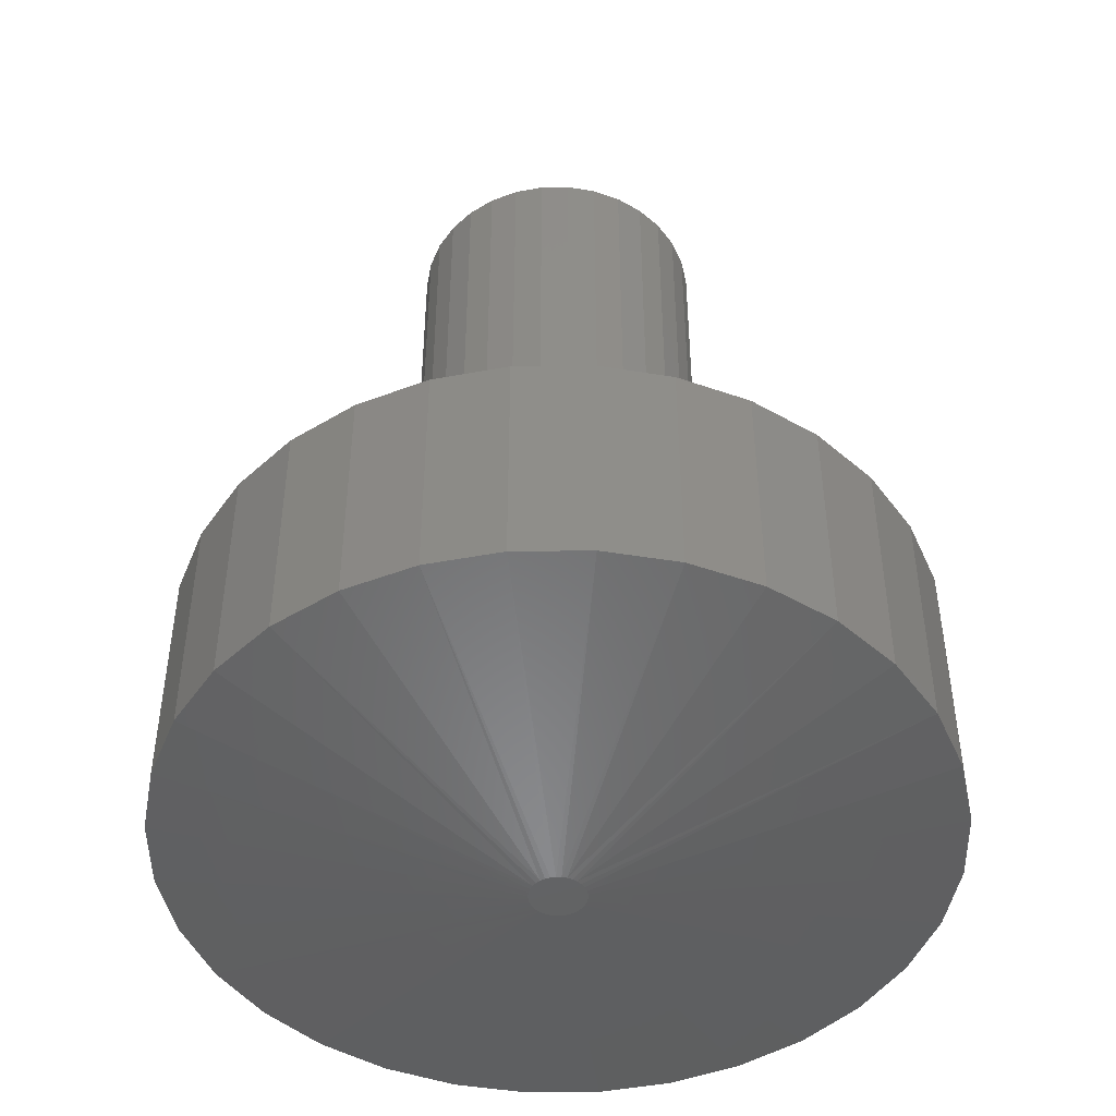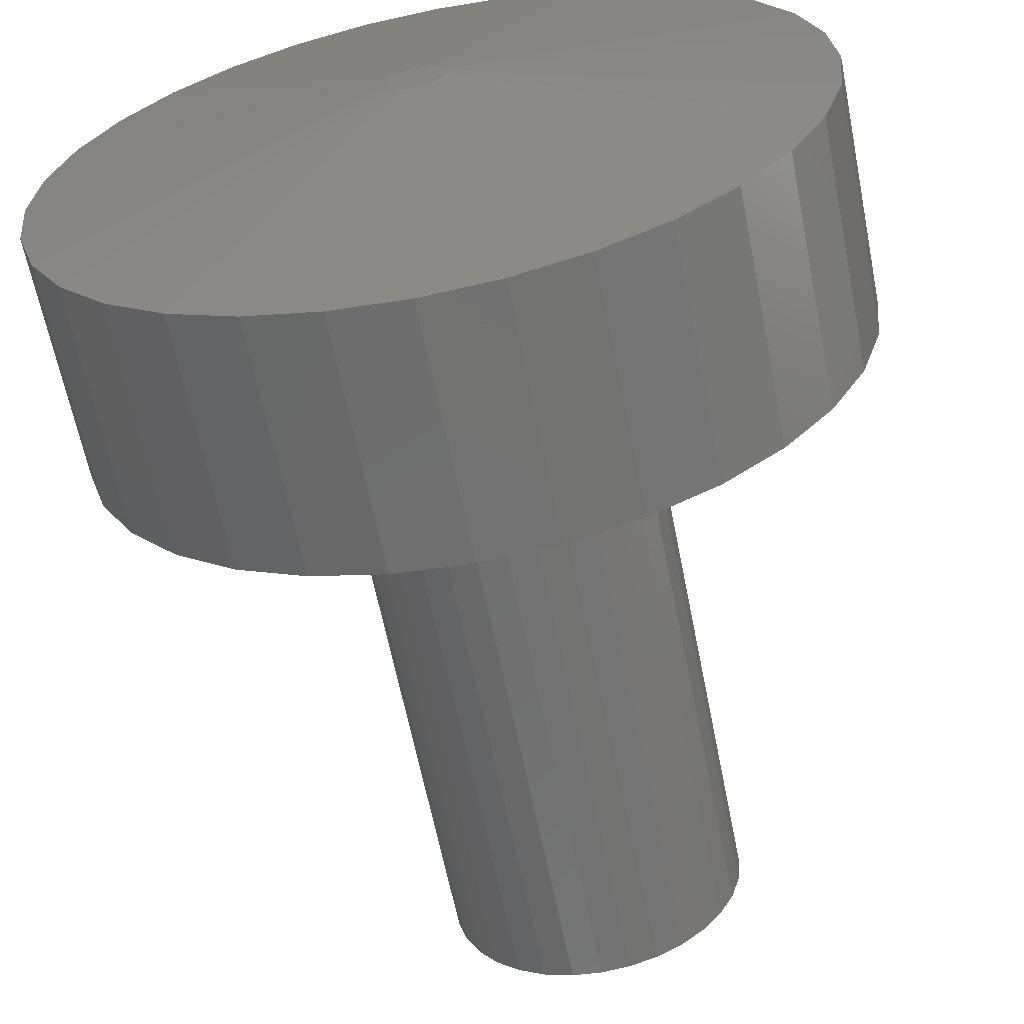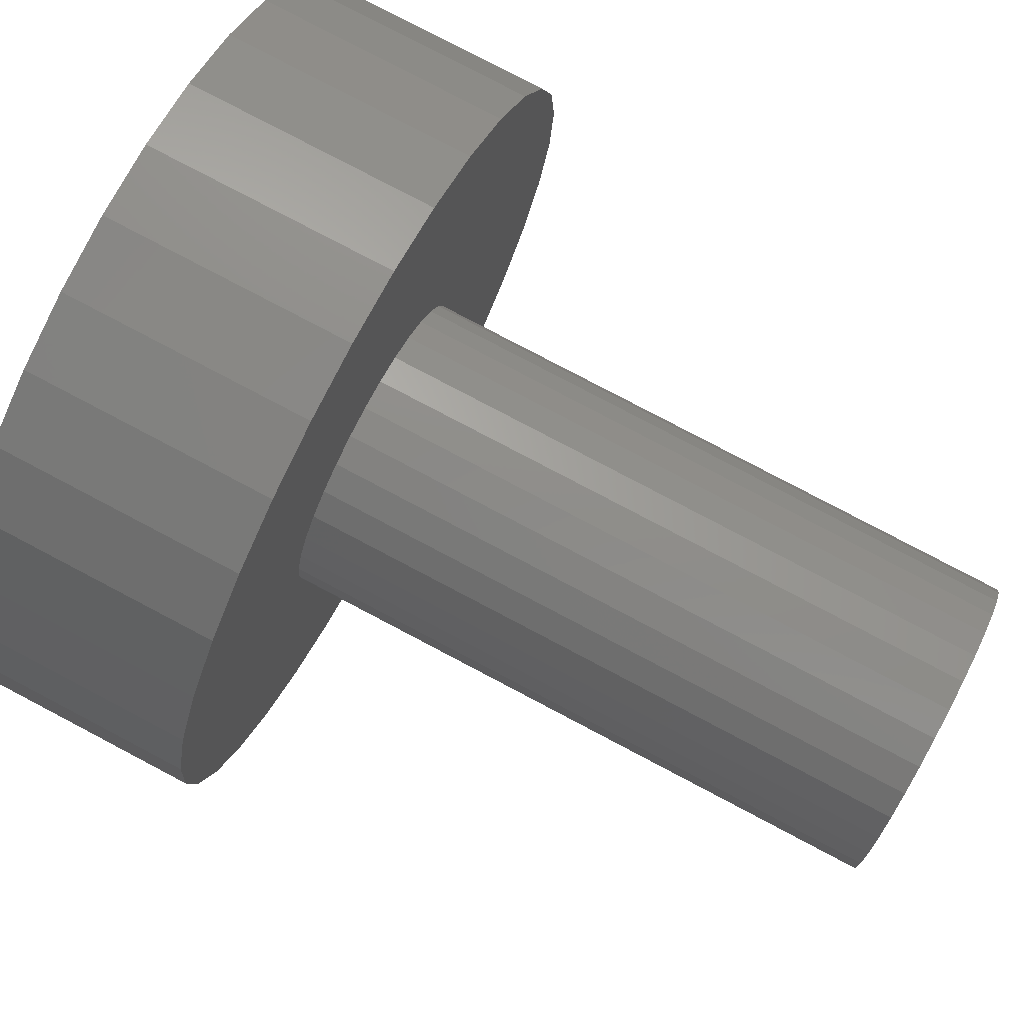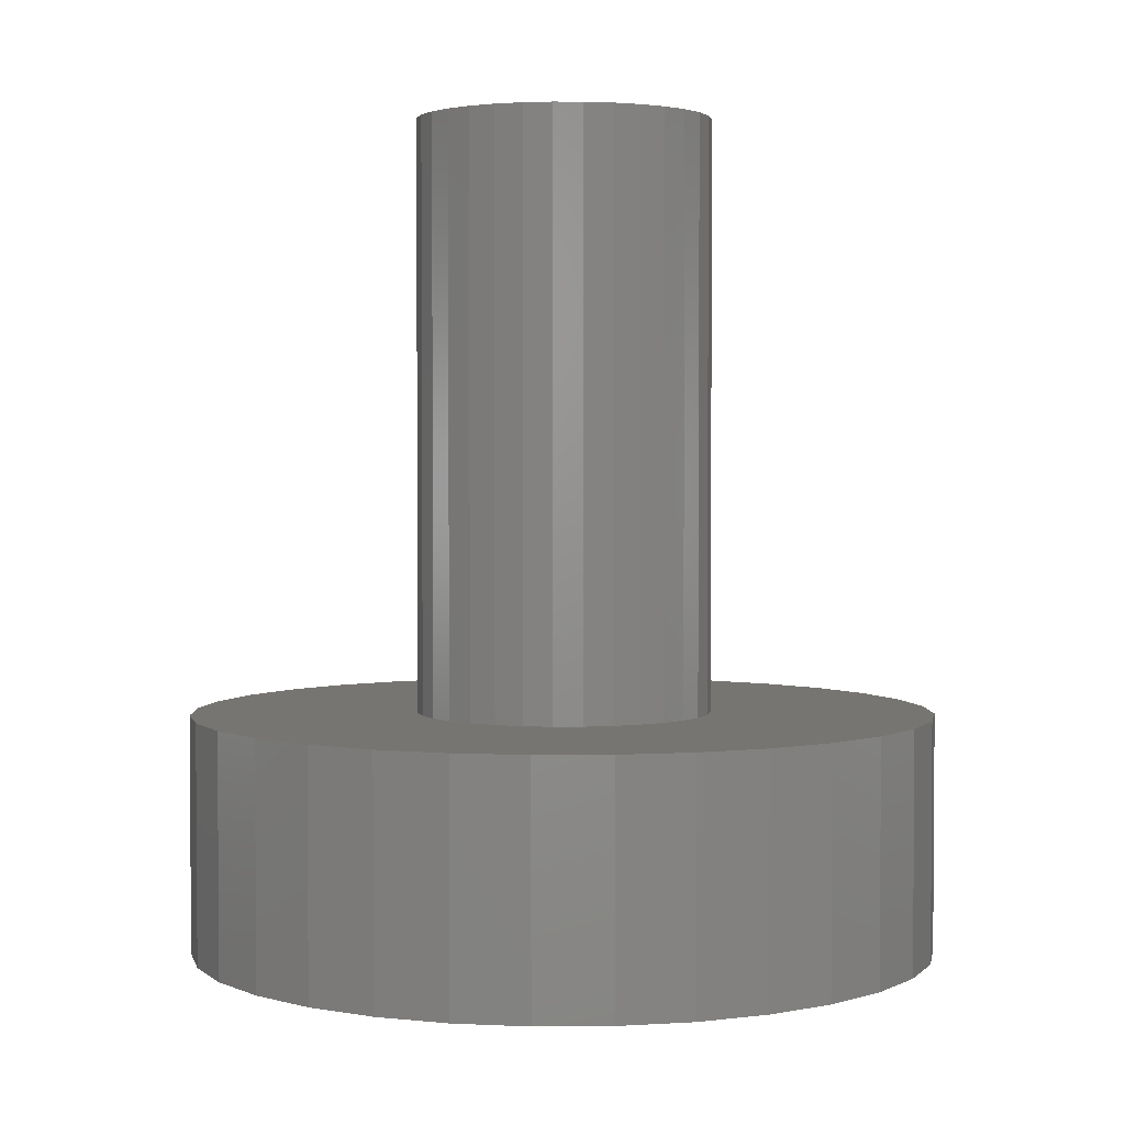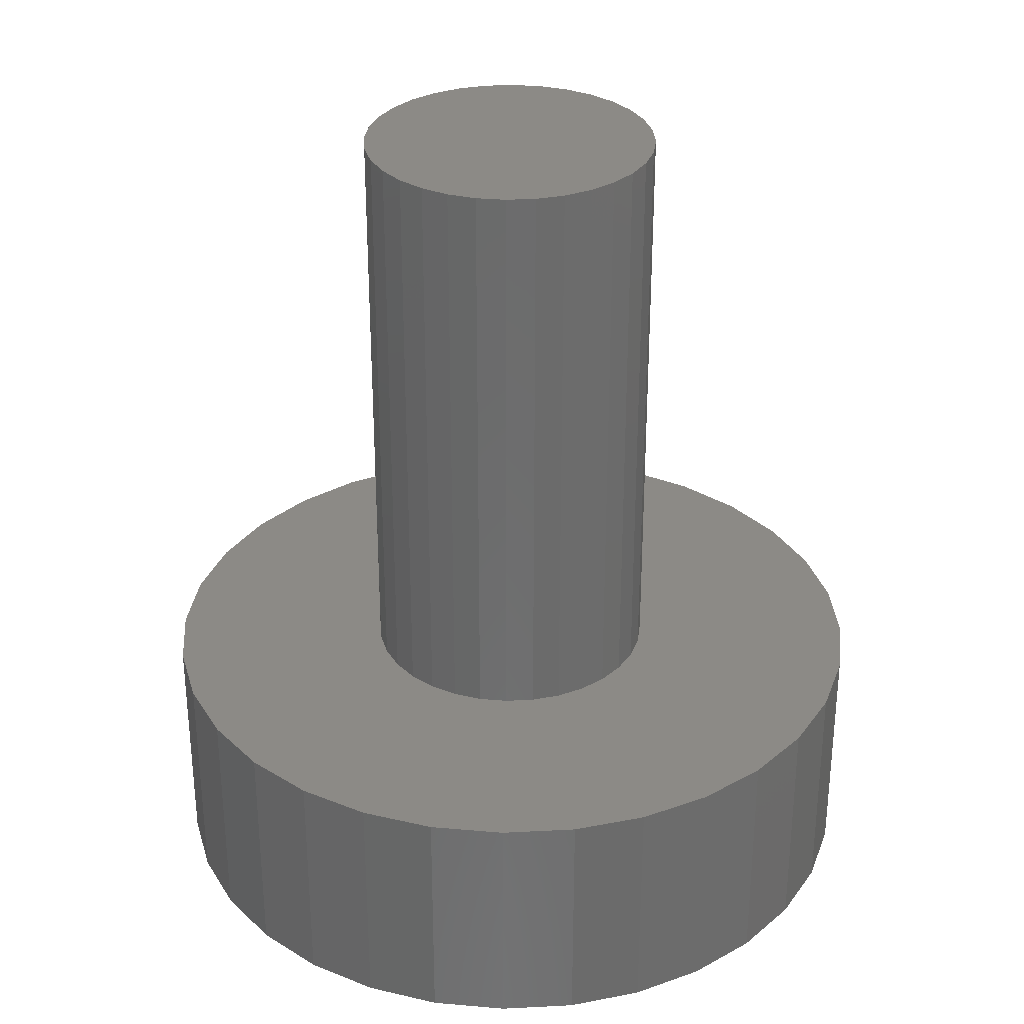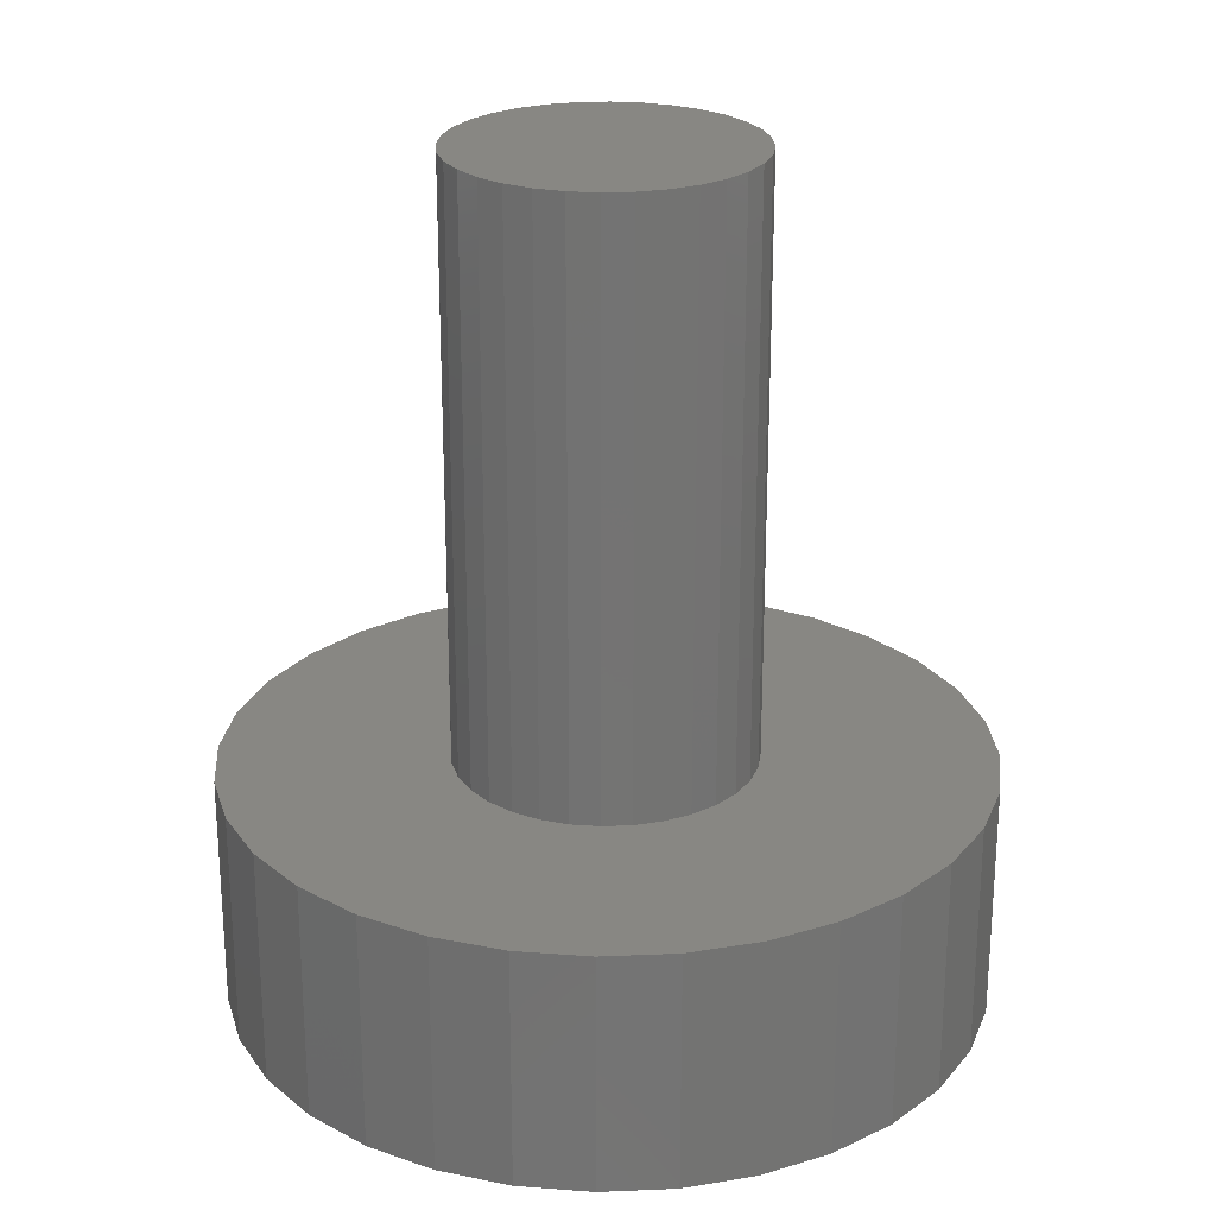
<metadata>
{"format":"stl","ext":"stl","renderer":"f3d","projection":"perspective","resolution":1024,"background":"white","views":[{"elev":-46.9,"azim":51.4,"up":"+Z"},{"elev":-62.5,"azim":-168.8,"up":"+Y"},{"elev":79.0,"azim":-62.2,"up":"+Y"},{"elev":2.7,"azim":-130.8,"up":"+Z"},{"elev":31.6,"azim":-9.8,"up":"+Z"},{"elev":24.5,"azim":-20.9,"up":"+Z"}]}
</metadata>
<code>
# stl→obj: 161 verts, 318 faces
v -0.1484 1.837e-17 0.1484
v -0.1484 1.837e-17 0.75
v -0.1456 0.02926 0.1484
v -0.1456 0.02926 0.75
v -0.137 0.0574 0.1484
v -0.137 0.0574 0.75
v -0.1232 0.08334 0.1484
v -0.1232 0.08334 0.75
v -0.1045 0.1061 0.1484
v -0.1045 0.1061 0.75
v -0.08177 0.1247 0.1484
v -0.08177 0.1247 0.75
v -0.05584 0.1386 0.1484
v -0.05584 0.1386 0.75
v -0.0277 0.1471 0.1484
v -0.0277 0.1471 0.75
v 0.001563 0.15 0.1484
v 0.001563 0.15 0.75
v 0.03083 0.1471 0.1484
v 0.03083 0.1471 0.75
v 0.05897 0.1386 0.1484
v 0.05897 0.1386 0.75
v 0.0849 0.1247 0.1484
v 0.0849 0.1247 0.75
v 0.1076 0.1061 0.1484
v 0.1076 0.1061 0.75
v 0.1263 0.08334 0.1484
v 0.1263 0.08334 0.75
v 0.1401 0.0574 0.1484
v 0.1401 0.0574 0.75
v 0.1487 0.02926 0.1484
v 0.1487 0.02926 0.75
v 0.1516 0 0.1484
v 0.1516 0 0.75
v 0.1487 -0.02926 0.1484
v 0.1487 -0.02926 0.75
v 0.1401 -0.0574 0.1484
v 0.1401 -0.0574 0.75
v 0.1263 -0.08334 0.1484
v 0.1263 -0.08334 0.75
v 0.1076 -0.1061 0.1484
v 0.1076 -0.1061 0.75
v 0.0849 -0.1247 0.1484
v 0.0849 -0.1247 0.75
v 0.05897 -0.1386 0.1484
v 0.05897 -0.1386 0.75
v 0.03083 -0.1471 0.1484
v 0.03083 -0.1471 0.75
v 0.001563 -0.15 0.1484
v 0.001563 -0.15 0.75
v -0.0277 -0.1471 0.1484
v -0.0277 -0.1471 0.75
v -0.05584 -0.1386 0.1484
v -0.05584 -0.1386 0.75
v -0.08177 -0.1247 0.1484
v -0.08177 -0.1247 0.75
v -0.1045 -0.1061 0.1484
v -0.1045 -0.1061 0.75
v -0.1232 -0.08334 0.1484
v -0.1232 -0.08334 0.75
v -0.137 -0.0574 0.1484
v -0.137 -0.0574 0.75
v -0.1456 -0.02926 0.1484
v -0.1456 -0.02926 0.75
v -0.3677 0.07393 0.1484
v 0.319 0.2105 0.1484
v 0.354 0.145 0.1484
v 0.3756 0.07393 0.1484
v 0.3756 -0.07393 0.1484
v 0.3829 0 0.1484
v -0.375 4.641e-17 0.1484
v 0.2719 0.268 0.1484
v 0.2145 0.3151 0.1484
v 0.149 0.3501 0.1484
v 0.07788 0.3717 0.1484
v 0.003947 0.3789 0.1484
v -0.06998 0.3717 0.1484
v -0.1411 0.3501 0.1484
v -0.2066 0.3151 0.1484
v -0.264 0.268 0.1484
v -0.3111 0.2105 0.1484
v -0.3462 0.145 0.1484
v -0.3677 -0.07393 0.1484
v -0.3462 -0.145 0.1484
v -0.3111 -0.2105 0.1484
v -0.264 -0.268 0.1484
v -0.2066 -0.3151 0.1484
v -0.1411 -0.3501 0.1484
v -0.06998 -0.3717 0.1484
v 0.003947 -0.3789 0.1484
v 0.07788 -0.3717 0.1484
v 0.149 -0.3501 0.1484
v 0.2145 -0.3151 0.1484
v 0.2719 -0.268 0.1484
v 0.319 -0.2105 0.1484
v 0.354 -0.145 0.1484
v -0.006531 0.0253 -0.1484
v -0.001394 0.02686 -0.1484
v 0.003949 0.02738 -0.1484
v 0.009291 0.02686 -0.1484
v 0.01443 0.0253 -0.1484
v -0.01127 0.02277 -0.1484
v 0.01916 0.02277 -0.1484
v -0.01542 0.01937 -0.1484
v 0.02331 0.01936 -0.1484
v -0.01882 0.01522 -0.1484
v 0.02672 0.01521 -0.1484
v -0.02135 0.01048 -0.1484
v 0.02925 0.01048 -0.1484
v -0.02291 0.005345 -0.1484
v 0.03081 0.005342 -0.1484
v 0.02948 -0.009893 -0.1484
v -0.02159 -0.009891 -0.1484
v 0.03087 -0.005032 -0.1484
v -0.01934 -0.01442 -0.1484
v 0.02723 -0.01442 -0.1484
v -0.01629 -0.01845 -0.1484
v 0.02418 -0.01845 -0.1484
v -0.01256 -0.02185 -0.1484
v 0.02045 -0.02185 -0.1484
v -0.00826 -0.02451 -0.1484
v 0.01615 -0.02451 -0.1484
v 0.01144 -0.02634 -0.1484
v 0.006473 -0.02727 -0.1484
v 0.00142 -0.02727 -0.1484
v -0.003548 -0.02634 -0.1484
v -0.02297 -0.005031 -0.1484
v -0.02344 2.415e-06 -0.1484
v 0.03133 4.895e-17 -0.1484
v 0.3829 -9.281e-17 -0.09375
v 0.3756 -0.07393 -0.09375
v 0.354 -0.145 -0.09375
v 0.319 -0.2105 -0.09375
v 0.2719 -0.268 -0.09375
v 0.2145 -0.3151 -0.09375
v 0.149 -0.3501 -0.09375
v 0.07788 -0.3717 -0.09375
v 0.003947 -0.3789 -0.09375
v -0.06998 -0.3717 -0.09375
v -0.1411 -0.3501 -0.09375
v -0.2066 -0.3151 -0.09375
v -0.264 -0.268 -0.09375
v -0.3111 -0.2105 -0.09375
v -0.3462 -0.145 -0.09375
v -0.3677 -0.07393 -0.09375
v -0.375 4.641e-17 -0.09375
v -0.3677 0.07393 -0.09375
v -0.3462 0.145 -0.09375
v -0.3111 0.2105 -0.09375
v -0.264 0.268 -0.09375
v -0.2066 0.3151 -0.09375
v -0.1411 0.3501 -0.09375
v -0.06998 0.3717 -0.09375
v 0.003947 0.3789 -0.09375
v 0.07788 0.3717 -0.09375
v 0.149 0.3501 -0.09375
v 0.2145 0.3151 -0.09375
v 0.2719 0.268 -0.09375
v 0.319 0.2105 -0.09375
v 0.354 0.145 -0.09375
v 0.3756 0.07393 -0.09375
f 1 2 3
f 3 2 4
f 3 4 5
f 5 4 6
f 5 6 7
f 7 6 8
f 7 8 9
f 9 8 10
f 9 10 11
f 11 10 12
f 11 12 13
f 13 12 14
f 13 14 15
f 15 14 16
f 15 16 17
f 17 16 18
f 17 18 19
f 19 18 20
f 19 20 21
f 21 20 22
f 21 22 23
f 23 22 24
f 23 24 25
f 25 24 26
f 25 26 27
f 27 26 28
f 27 28 29
f 29 28 30
f 29 30 31
f 31 30 32
f 31 32 33
f 33 32 34
f 33 34 35
f 35 34 36
f 35 36 37
f 37 36 38
f 37 38 39
f 39 38 40
f 39 40 41
f 41 40 42
f 41 42 43
f 43 42 44
f 43 44 45
f 45 44 46
f 45 46 47
f 47 46 48
f 47 48 49
f 49 48 50
f 49 50 51
f 51 50 52
f 51 52 53
f 53 52 54
f 53 54 55
f 55 54 56
f 55 56 57
f 57 56 58
f 57 58 59
f 59 58 60
f 59 60 61
f 61 60 62
f 61 62 63
f 63 62 64
f 63 64 1
f 1 64 2
f 9 11 65
f 65 7 9
f 66 19 67
f 67 19 21
f 68 25 27
f 69 35 37
f 37 39 69
f 70 68 27
f 70 27 29
f 70 29 31
f 70 31 33
f 70 33 35
f 70 35 69
f 71 1 3
f 71 3 5
f 71 5 7
f 71 7 65
f 17 19 66
f 17 66 72
f 17 72 73
f 17 73 74
f 17 74 75
f 17 75 76
f 17 76 77
f 17 77 78
f 17 78 79
f 17 79 80
f 17 80 81
f 17 81 15
f 82 65 11
f 82 11 13
f 82 13 15
f 82 15 81
f 83 59 61
f 83 61 63
f 83 63 1
f 83 1 71
f 84 85 51
f 84 51 53
f 84 53 55
f 84 55 57
f 84 57 59
f 84 59 83
f 49 51 85
f 49 85 86
f 49 86 87
f 49 87 88
f 49 88 89
f 49 89 90
f 49 90 91
f 49 91 92
f 49 92 93
f 49 93 94
f 49 94 95
f 49 95 47
f 96 69 39
f 96 39 41
f 96 41 43
f 96 43 45
f 96 45 47
f 96 47 95
f 25 68 23
f 23 68 67
f 23 67 21
f 16 20 18
f 20 16 14
f 20 14 22
f 46 52 48
f 48 52 50
f 22 14 24
f 24 14 12
f 24 12 26
f 26 12 10
f 26 10 28
f 28 10 8
f 28 8 30
f 30 8 6
f 30 6 32
f 32 6 4
f 32 4 34
f 34 4 2
f 34 2 36
f 36 2 64
f 36 64 38
f 38 64 62
f 38 62 40
f 40 62 60
f 40 60 42
f 42 60 58
f 42 58 44
f 44 58 56
f 44 56 46
f 46 56 54
f 46 54 52
f 97 98 99
f 97 99 100
f 101 97 100
f 102 97 101
f 103 102 101
f 104 102 103
f 105 104 103
f 106 104 105
f 107 106 105
f 108 106 107
f 109 108 107
f 110 108 109
f 111 110 109
f 112 113 114
f 115 113 112
f 116 115 112
f 117 115 116
f 118 117 116
f 119 117 118
f 120 119 118
f 121 119 120
f 122 123 124
f 122 124 125
f 122 125 126
f 122 126 121
f 122 121 120
f 113 127 114
f 114 127 128
f 114 128 129
f 129 128 110
f 129 110 111
f 130 70 131
f 131 70 69
f 131 69 132
f 132 69 96
f 132 96 133
f 133 96 95
f 133 95 134
f 134 95 94
f 134 94 135
f 135 94 93
f 135 93 136
f 136 93 92
f 136 92 137
f 137 92 91
f 137 91 138
f 138 91 90
f 138 90 139
f 139 90 89
f 139 89 140
f 140 89 88
f 140 88 141
f 141 88 87
f 141 87 142
f 142 87 86
f 142 86 143
f 143 86 85
f 143 85 144
f 144 85 84
f 144 84 145
f 145 84 83
f 145 83 146
f 146 83 71
f 146 71 147
f 147 71 65
f 147 65 148
f 148 65 82
f 148 82 149
f 149 82 81
f 149 81 150
f 150 81 80
f 150 80 151
f 151 80 79
f 151 79 152
f 152 79 78
f 152 78 153
f 153 78 77
f 153 77 154
f 154 77 76
f 154 76 155
f 155 76 75
f 155 75 156
f 156 75 74
f 156 74 157
f 157 74 73
f 157 73 158
f 158 73 72
f 158 72 159
f 159 72 66
f 159 66 160
f 160 66 67
f 160 67 161
f 161 67 68
f 161 68 130
f 130 68 70
f 107 158 159
f 159 160 107
f 107 160 109
f 109 160 111
f 103 156 157
f 157 158 103
f 103 158 105
f 105 158 107
f 100 153 154
f 100 154 155
f 155 156 100
f 100 156 101
f 101 156 103
f 97 151 152
f 152 153 97
f 97 153 98
f 98 153 99
f 153 100 99
f 104 149 150
f 150 151 104
f 104 151 102
f 102 151 97
f 108 147 148
f 148 149 108
f 108 149 106
f 106 149 104
f 146 147 108
f 146 108 110
f 146 110 128
f 129 111 160
f 129 160 161
f 129 161 130
f 115 142 143
f 143 144 115
f 115 144 113
f 127 113 144
f 119 140 141
f 141 142 119
f 119 142 117
f 142 115 117
f 125 137 138
f 138 139 125
f 125 139 126
f 139 140 126
f 126 140 121
f 140 119 121
f 123 135 136
f 136 137 123
f 123 137 124
f 137 125 124
f 118 133 134
f 118 134 120
f 134 135 120
f 120 135 122
f 135 123 122
f 131 132 112
f 112 132 116
f 132 133 116
f 116 133 118
f 130 131 112
f 130 112 114
f 130 114 129
f 128 127 144
f 128 144 145
f 128 145 146

</code>
